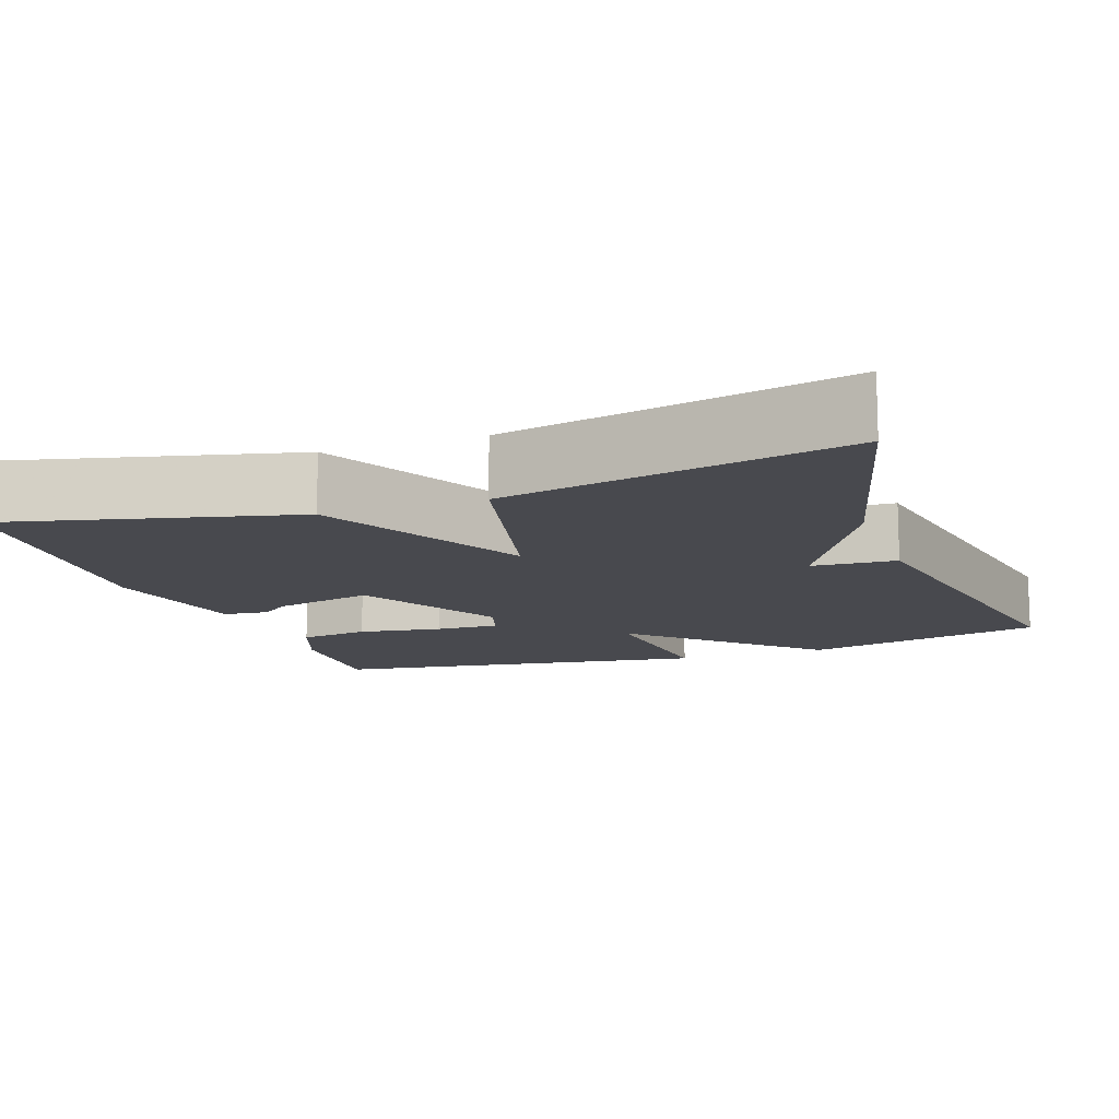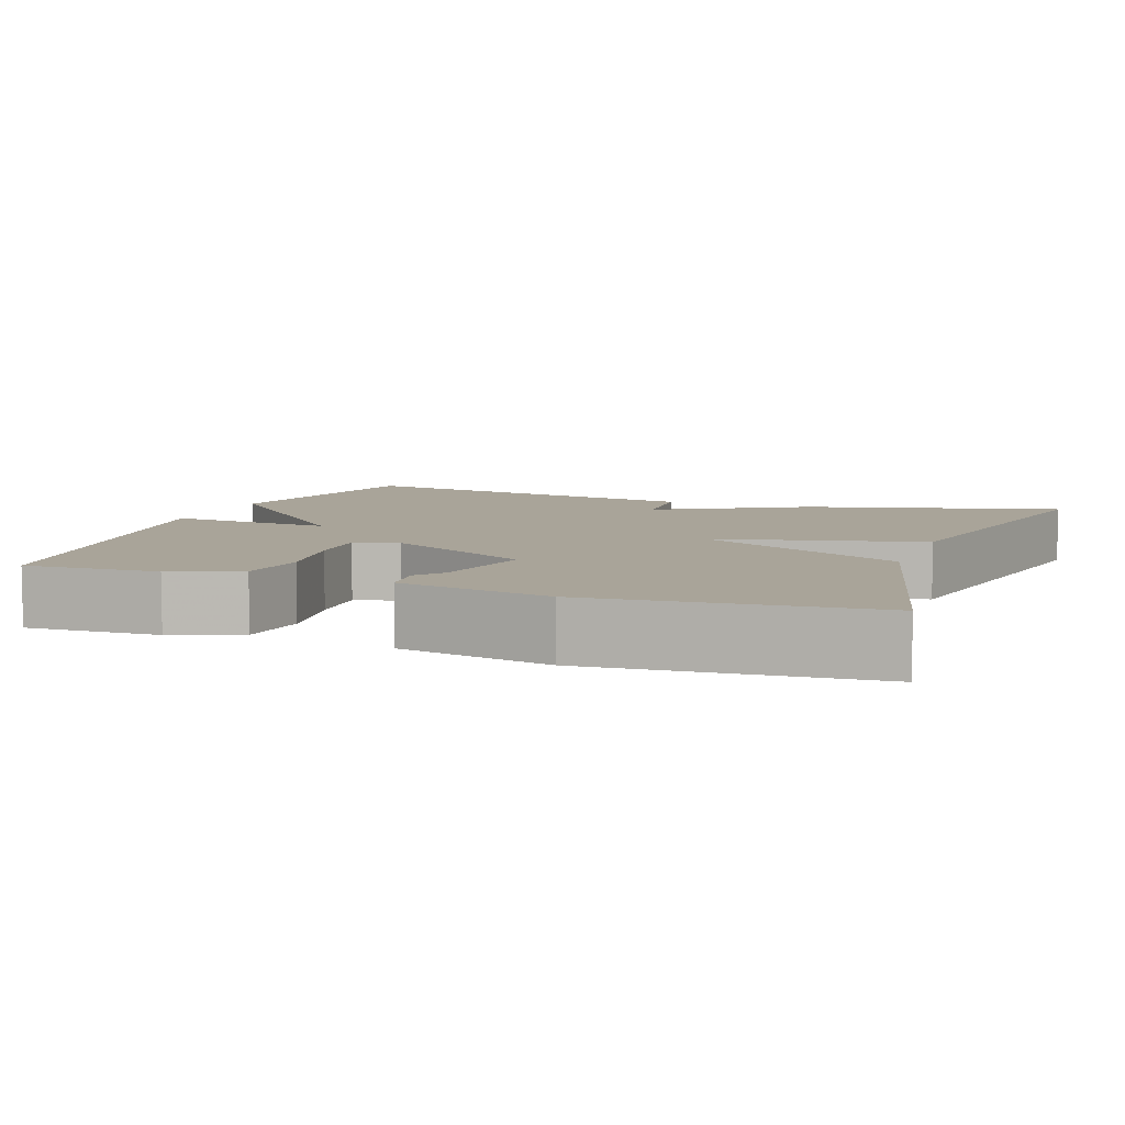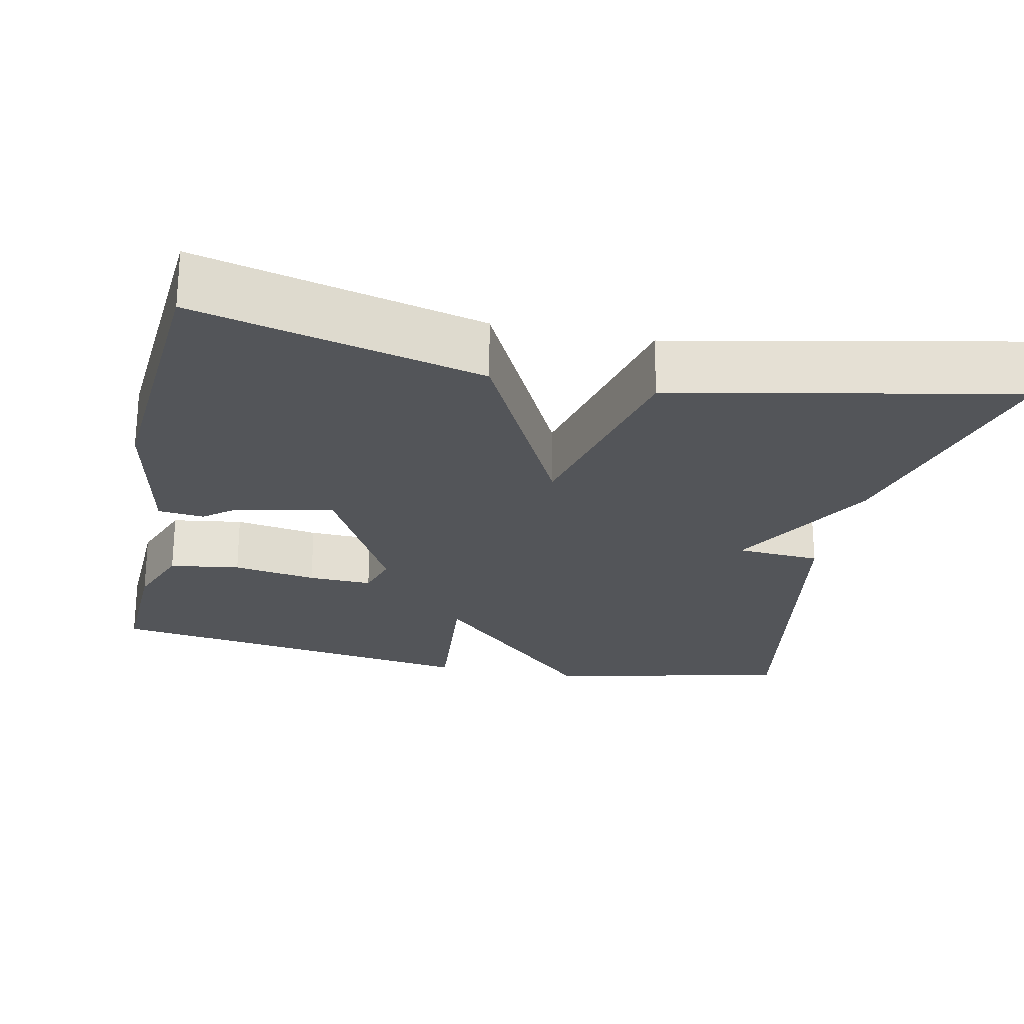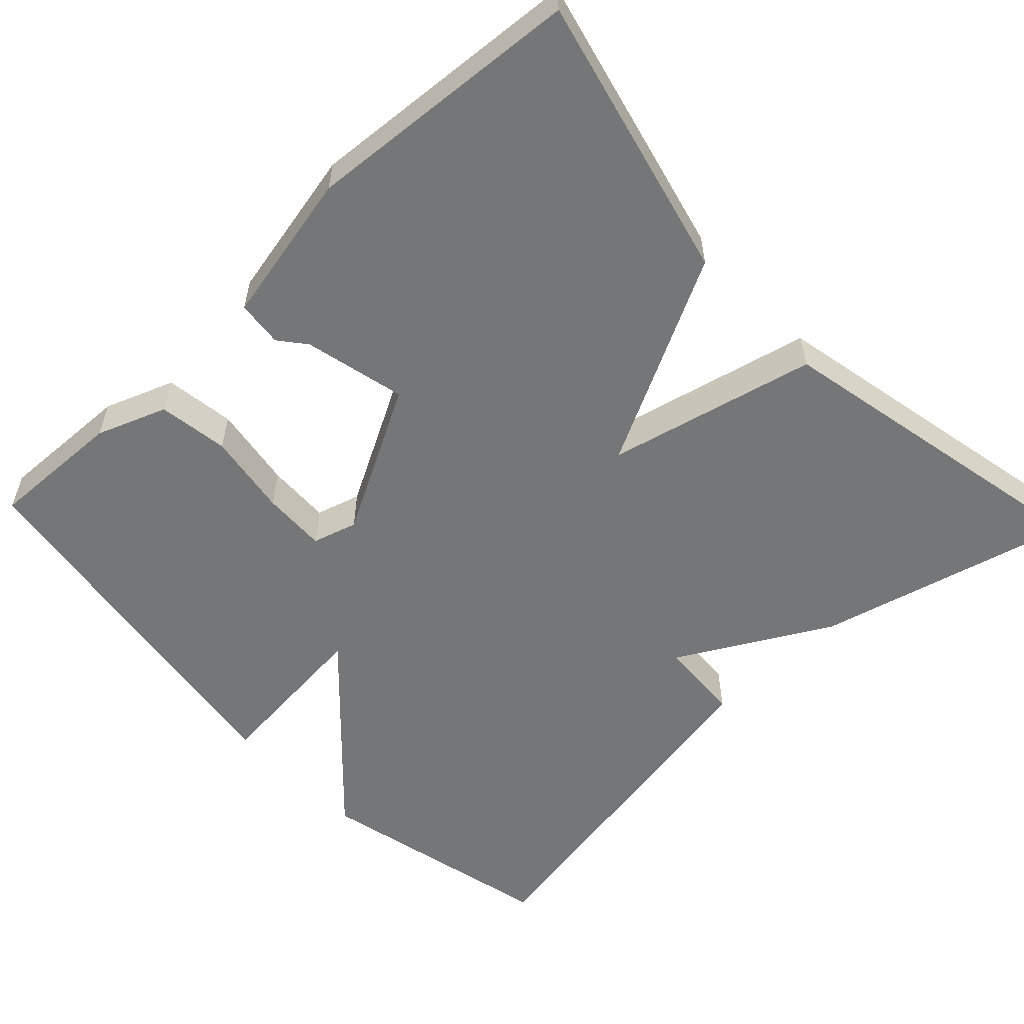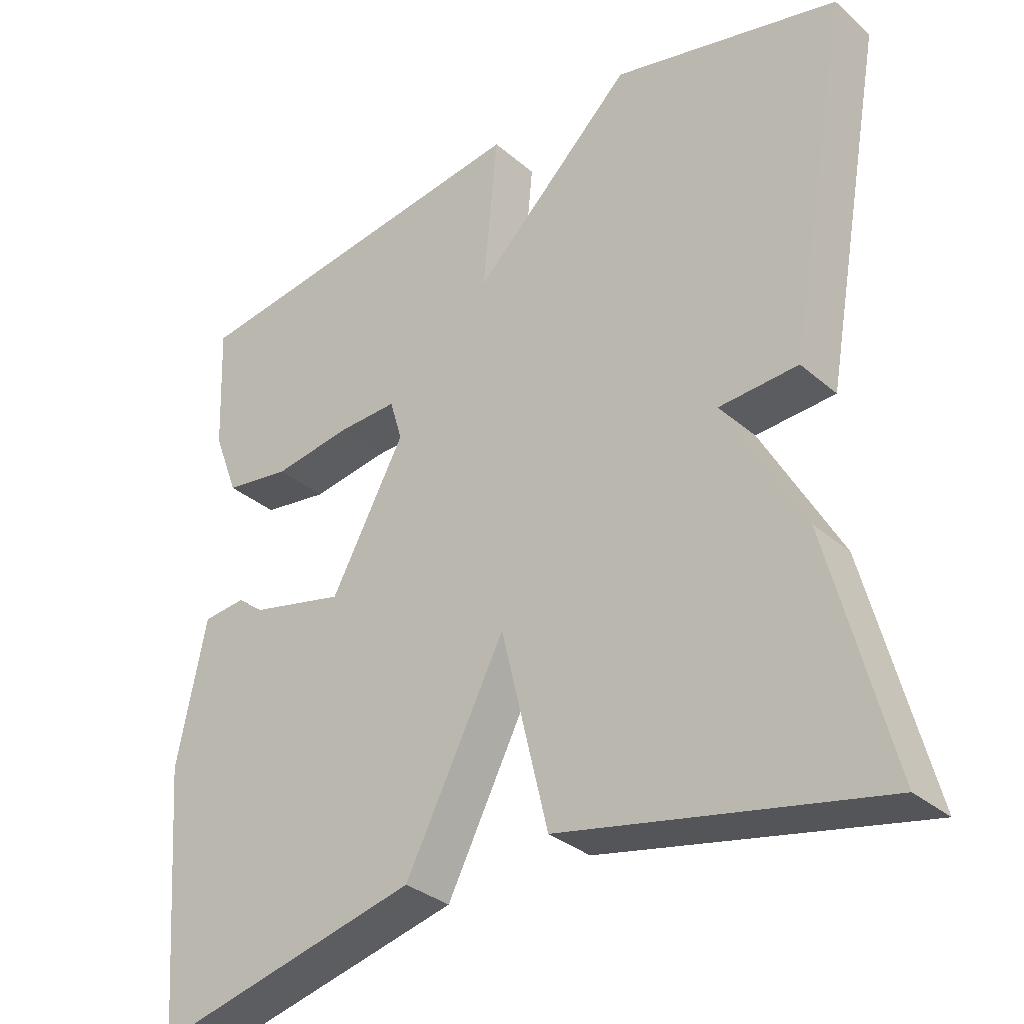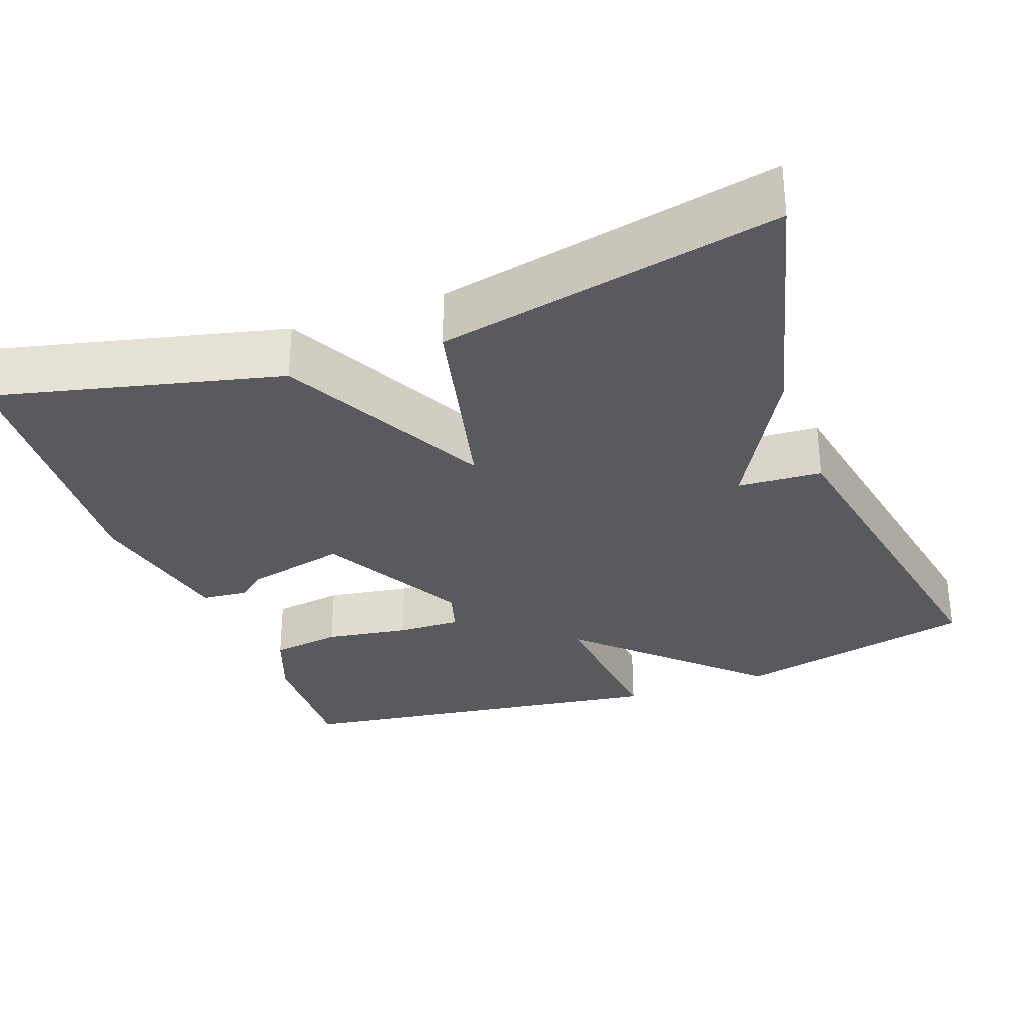
<metadata>
{"format":"obj","ext":"obj","renderer":"f3d","projection":"perspective","resolution":1024,"background":"white","views":[{"elev":-12.6,"azim":-160.5,"up":"+Y"},{"elev":7.3,"azim":109.9,"up":"+Y"},{"elev":-24.1,"azim":168.1,"up":"+Y"},{"elev":-56.7,"azim":133.5,"up":"+Y"},{"elev":-32.5,"azim":-139.8,"up":"+Z"},{"elev":-30.9,"azim":-159.7,"up":"+Y"}]}
</metadata>
<code>
v -0.5 0.07 -0.5
v -0.415 0.07 -0.172
v -0.307 0.07 0.021
v -0.415 0.07 0.028
v -0.5 0.07 0.5
v -0.19 0.07 0.572
v 0.03 0.07 0.359
v 0.01 0.07 0.572
v 0.5 0.07 0.5
v 0.493 0.07 0.328
v 0.459 0.07 0.239
v 0.369 0.07 0.226
v 0.262 0.07 0.243
v 0.18 0.07 0.246
v 0.163 0.07 0.189
v 0.264 0.07 0.001
v 0.354 0.07 -0.001
v 0.429 0.07 0.059
v 0.488 0.07 0.053
v 0.528 0.07 -0.143
v 0.5 0.07 -0.5
v 0.135 0.07 -0.411
v -0.001 0.07 -0.144
v -0.065 0.07 -0.411
v -0.5 0 -0.5
v -0.415 0 -0.172
v -0.307 0 0.021
v -0.415 0 0.028
v -0.5 0 0.5
v -0.19 0 0.572
v 0.03 0 0.359
v 0.01 0 0.572
v 0.5 0 0.5
v 0.493 0 0.328
v 0.459 0 0.239
v 0.369 0 0.226
v 0.262 0 0.243
v 0.18 0 0.246
v 0.163 0 0.189
v 0.264 0 0.001
v 0.354 0 -0.001
v 0.429 0 0.059
v 0.488 0 0.053
v 0.528 0 -0.143
v 0.5 0 -0.5
v 0.135 0 -0.411
v -0.001 0 -0.144
v -0.065 0 -0.411
f 1 2 3
f 24 1 3
f 23 24 3
f 21 22 23
f 20 21 23
f 19 20 23
f 17 18 19
f 11 12 13
f 10 11 13
f 9 10 13
f 8 9 13
f 7 8 13
f 7 13 14
f 5 6 7
f 4 5 7
f 3 4 7
f 3 7 14 15
f 23 3 15 16
f 19 23 16
f 19 17 16
f 27 26 25
f 27 25 48
f 27 48 47
f 47 46 45
f 47 45 44
f 47 44 43
f 43 42 41
f 37 36 35
f 37 35 34
f 37 34 33
f 37 33 32
f 37 32 31
f 38 37 31
f 31 30 29
f 31 29 28
f 31 28 27
f 39 38 31 27
f 40 39 27 47
f 40 47 43
f 40 41 43
f 1 25 26 2
f 2 26 27 3
f 3 27 28 4
f 4 28 29 5
f 5 29 30 6
f 6 30 31 7
f 7 31 32 8
f 8 32 33 9
f 9 33 34 10
f 10 34 35 11
f 11 35 36 12
f 12 36 37 13
f 13 37 38 14
f 14 38 39 15
f 15 39 40 16
f 16 40 41 17
f 17 41 42 18
f 18 42 43 19
f 19 43 44 20
f 20 44 45 21
f 21 45 46 22
f 22 46 47 23
f 23 47 48 24
f 24 48 25 1

</code>
